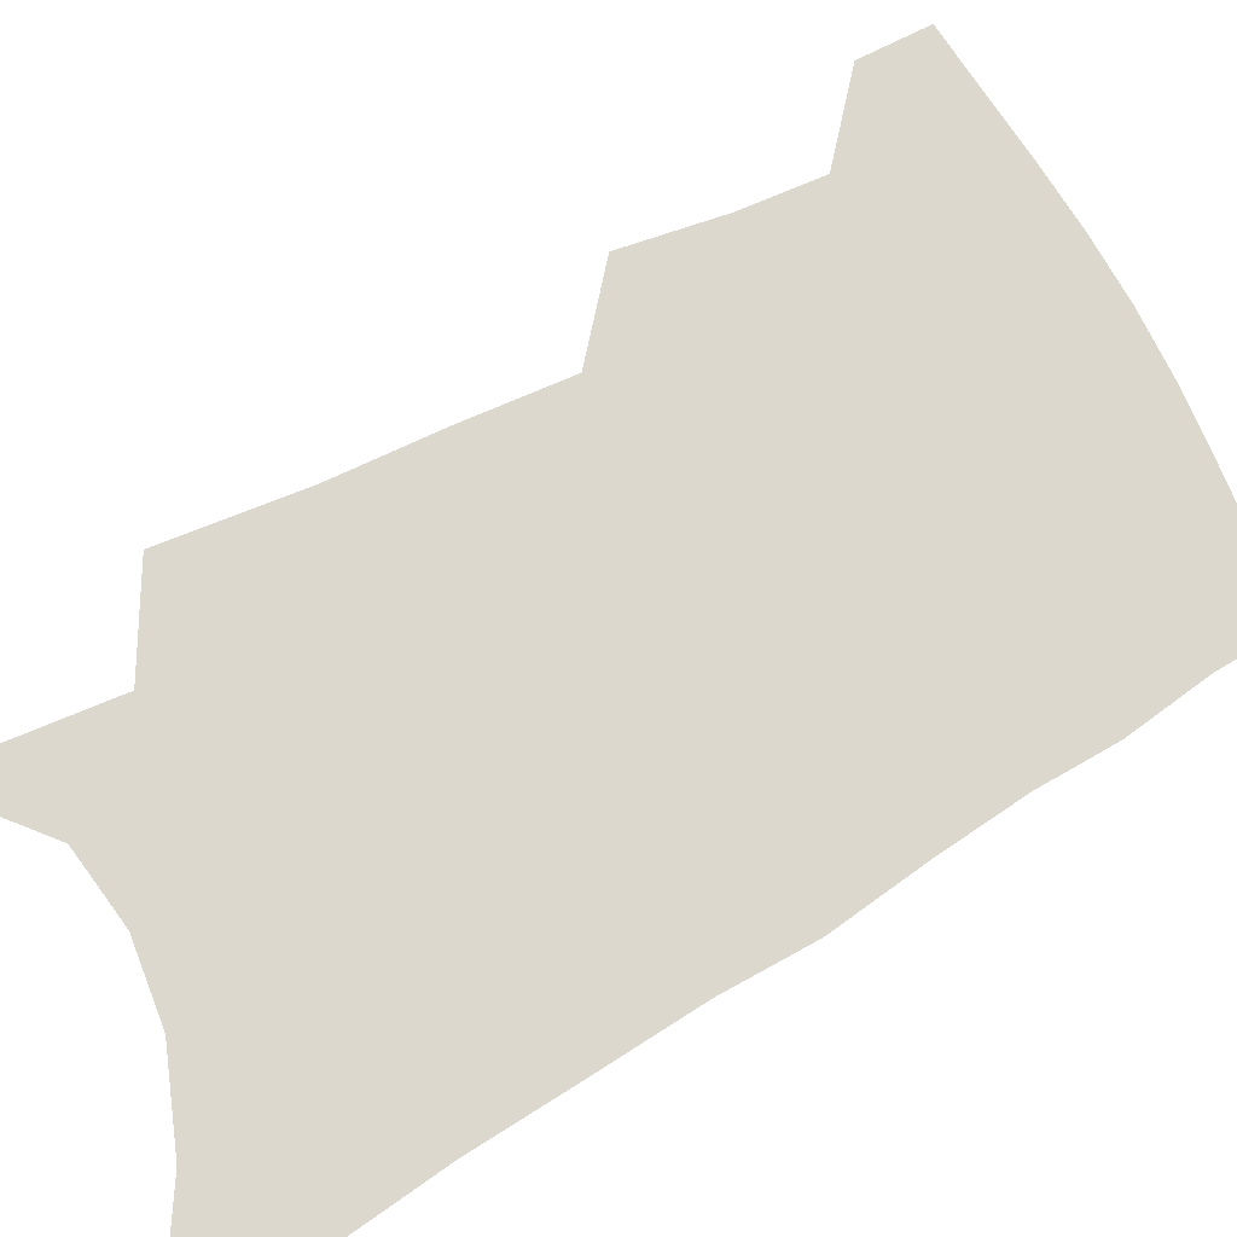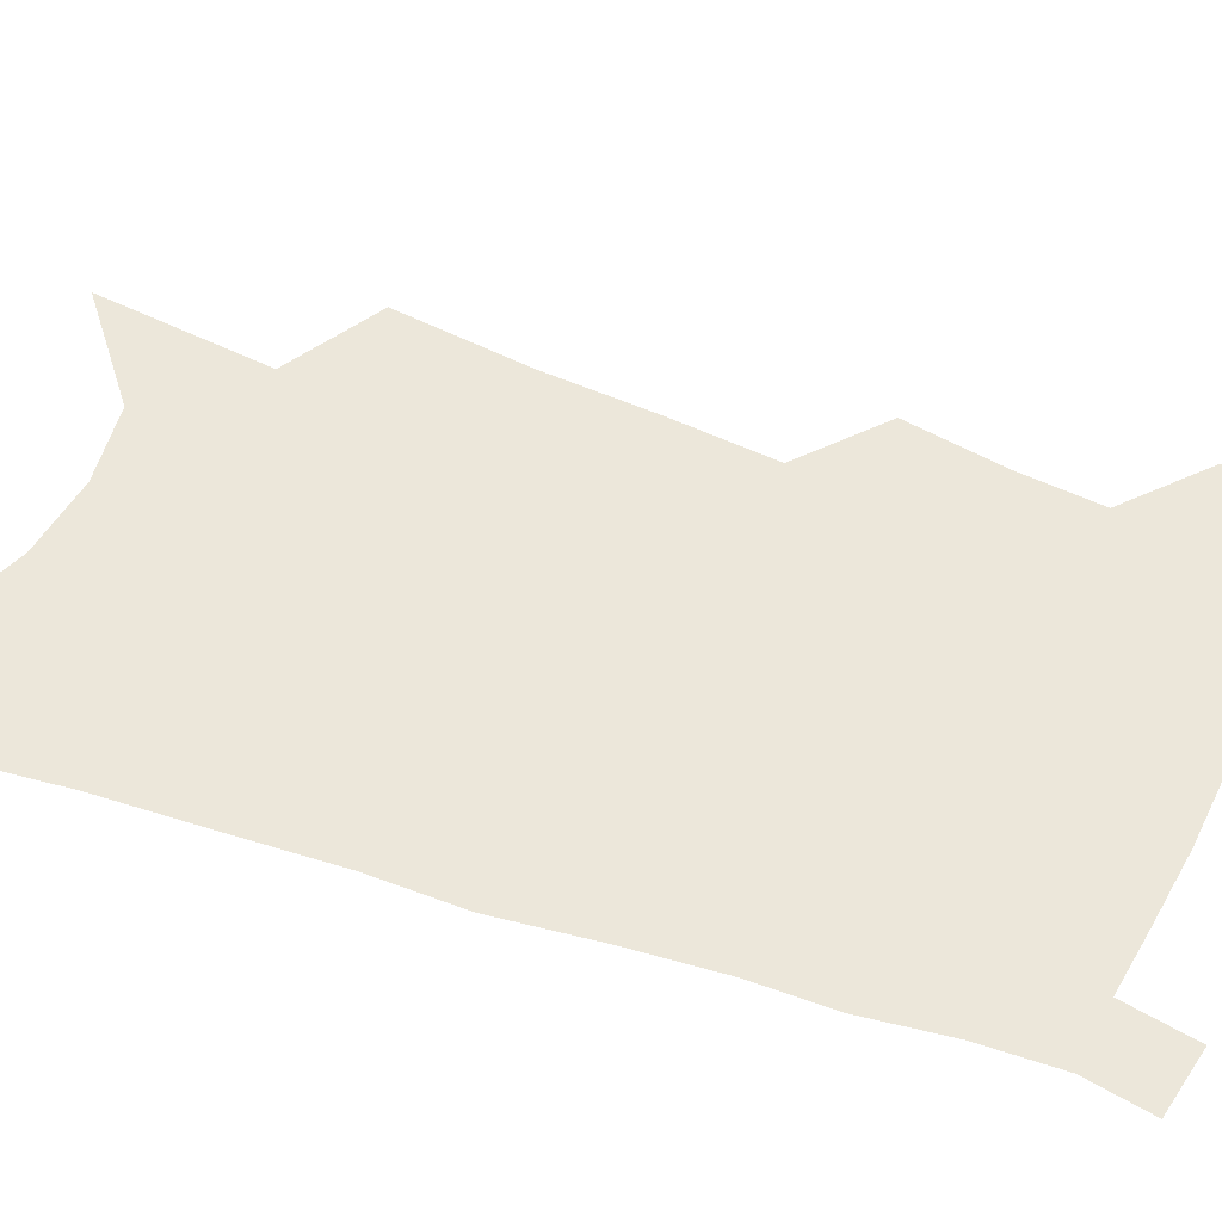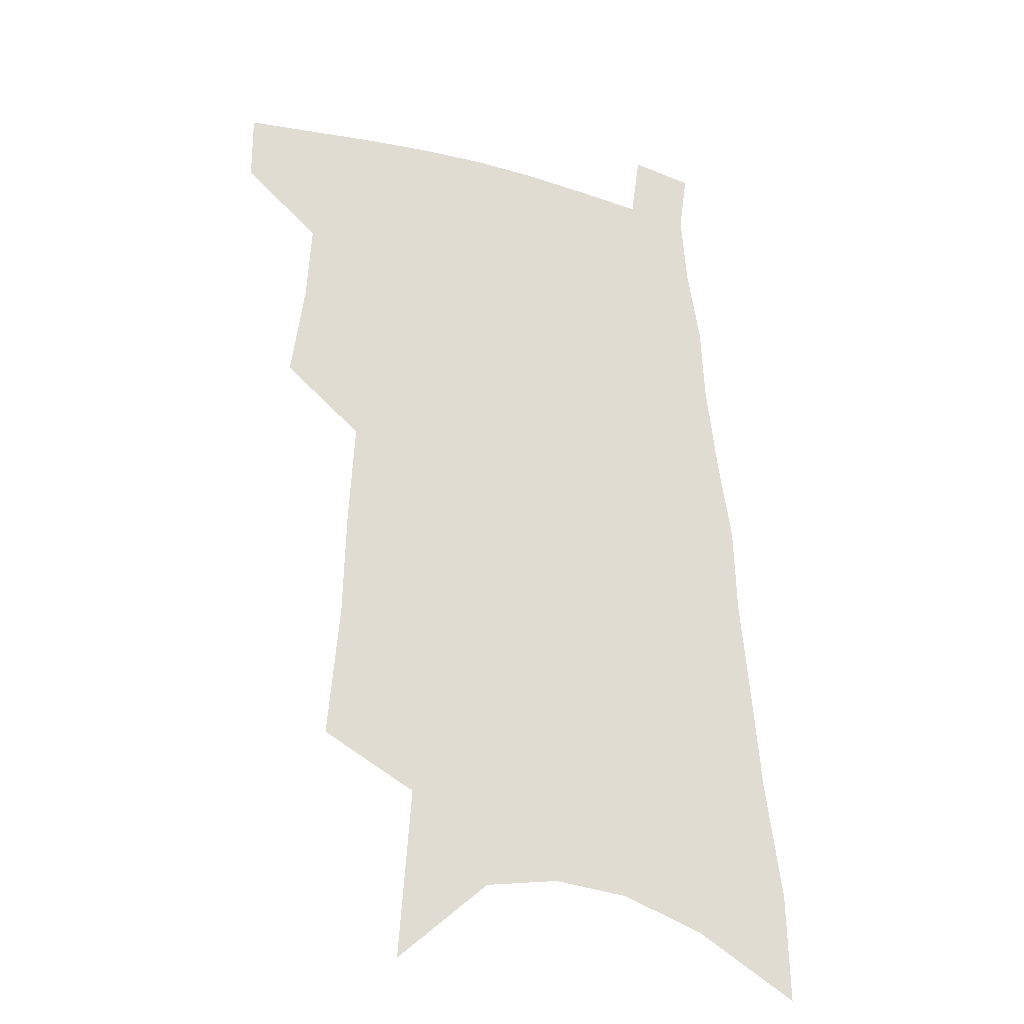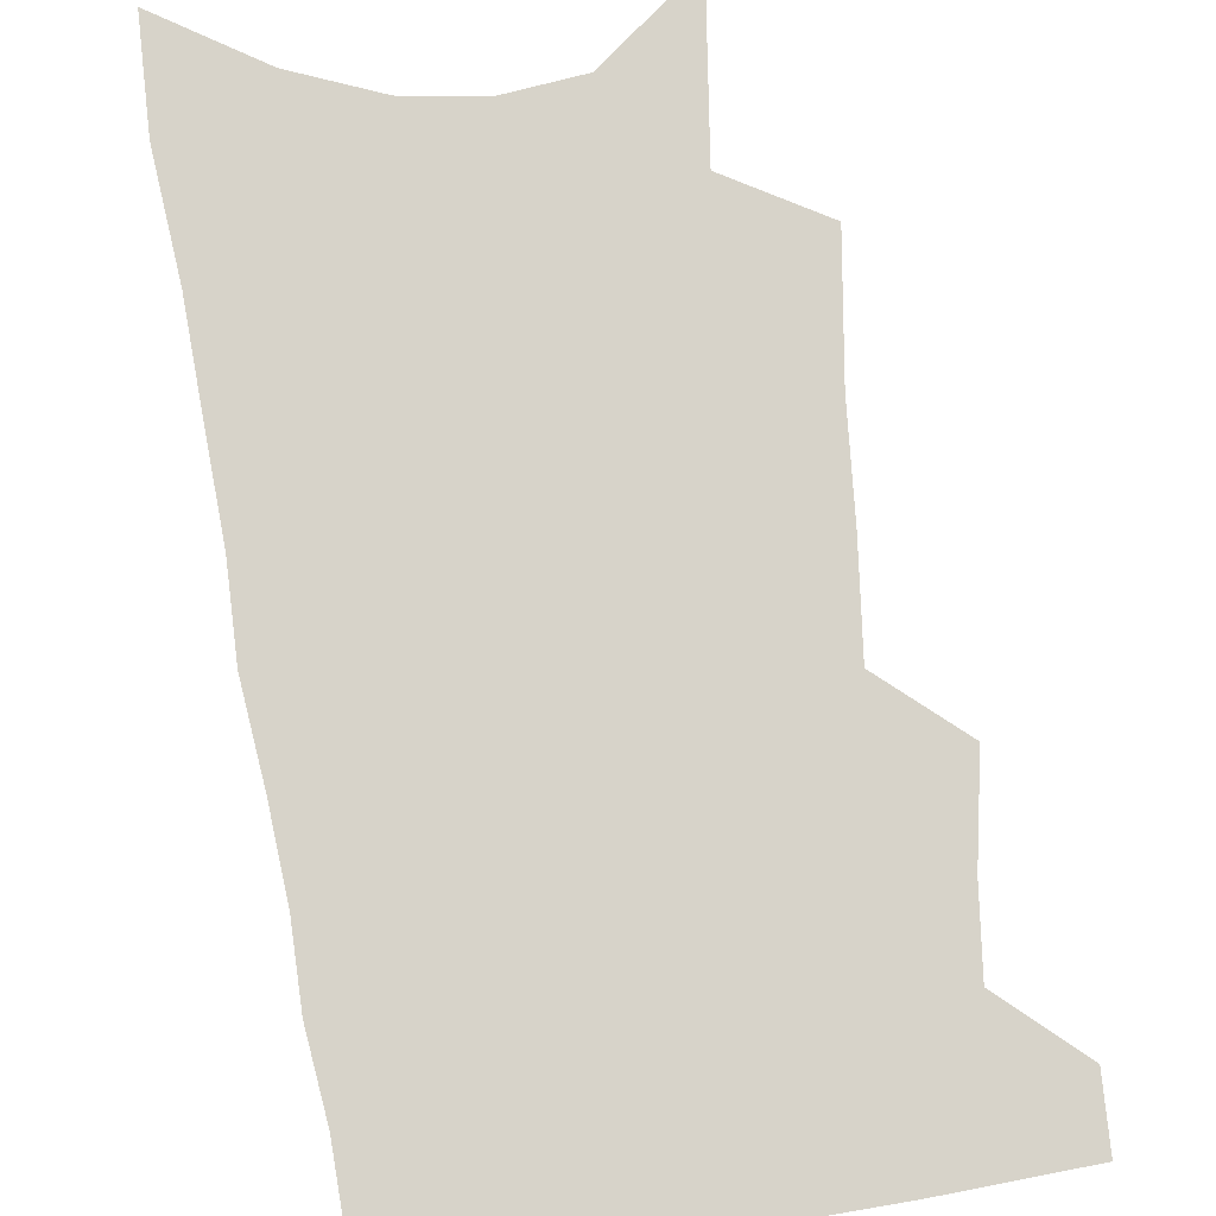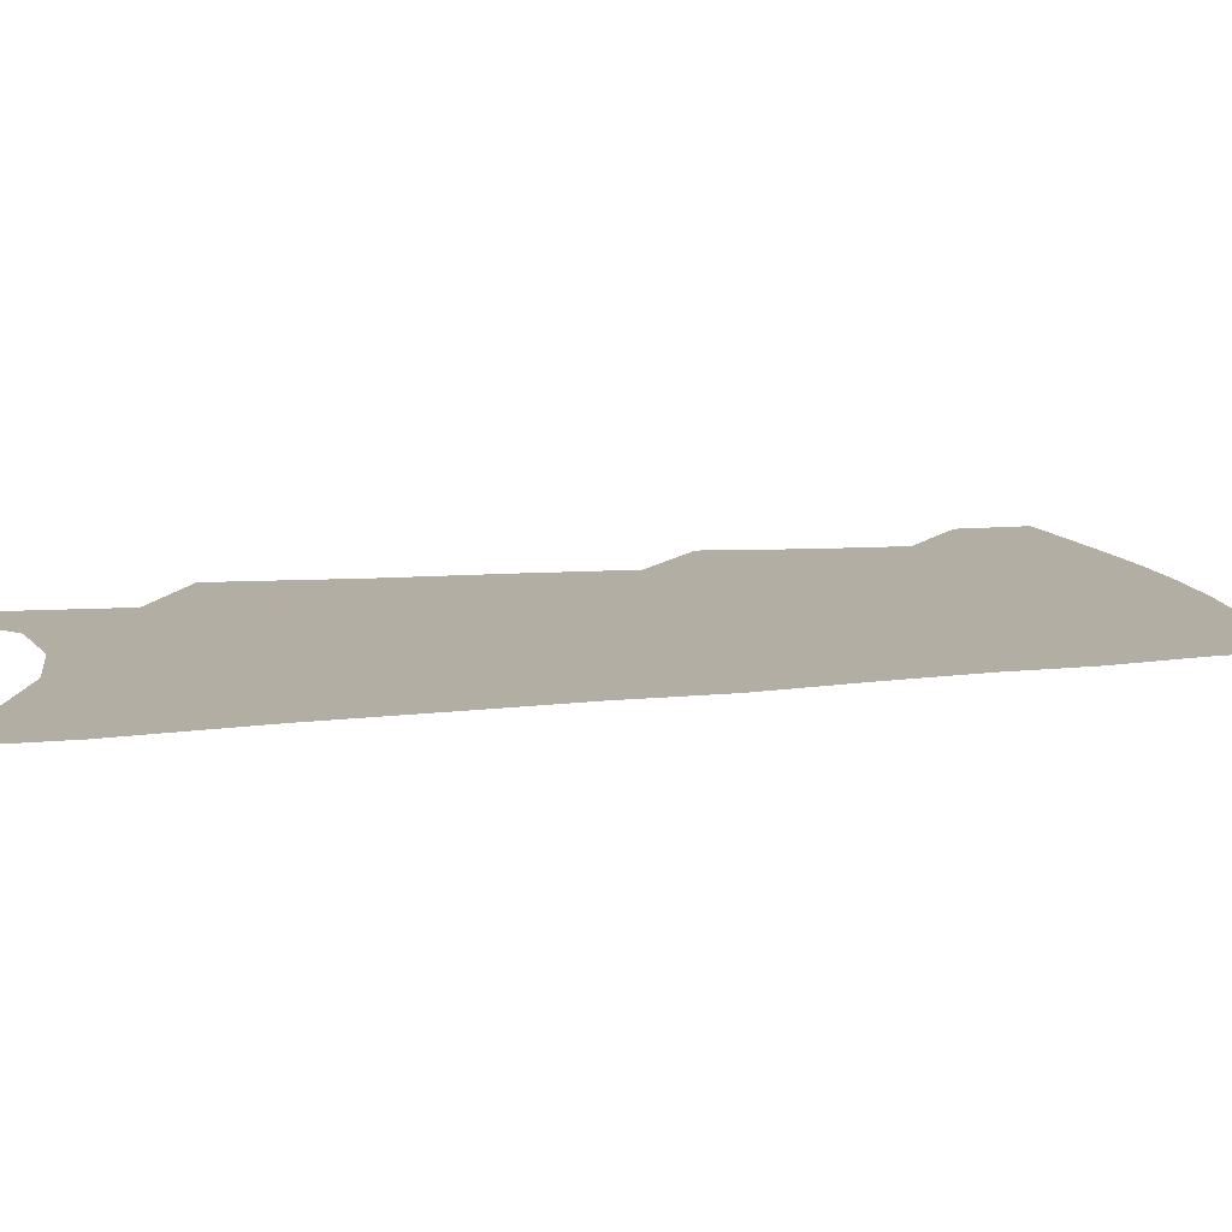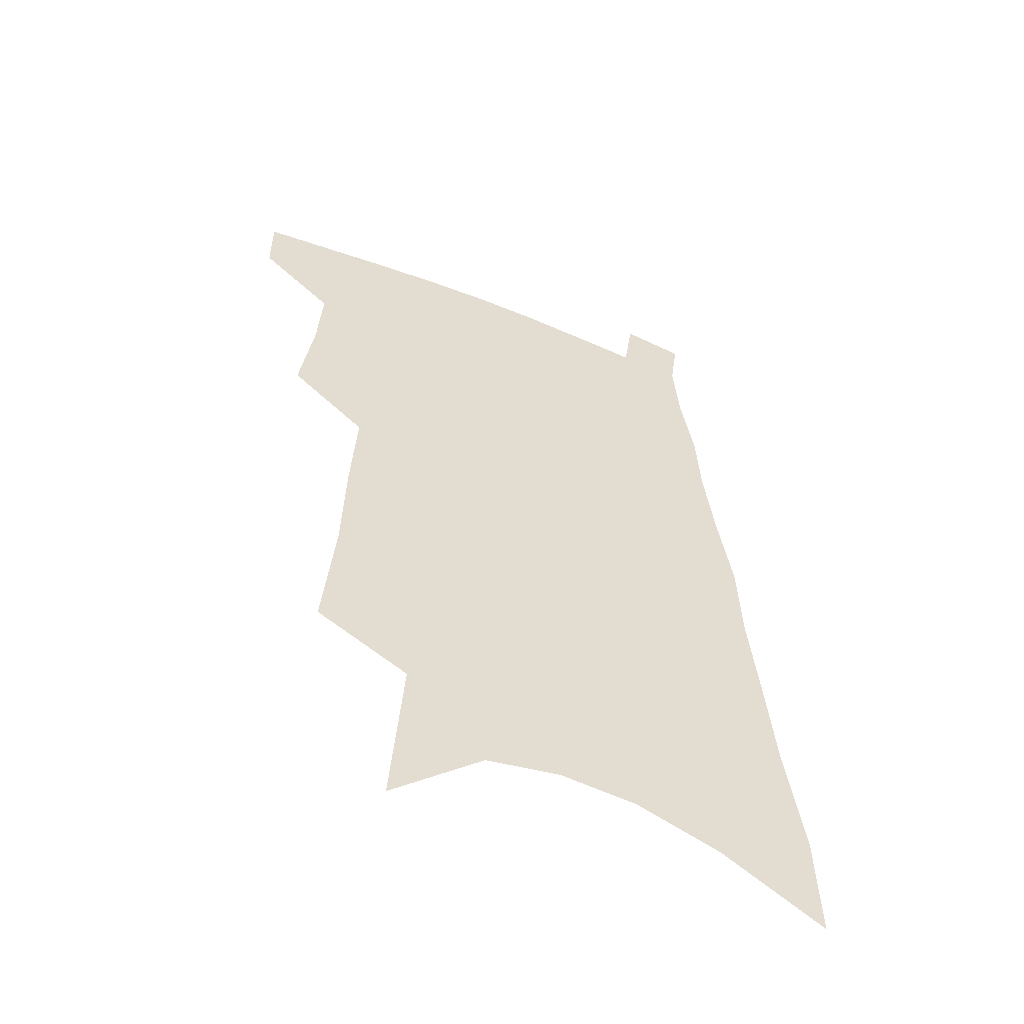
<metadata>
{"format":"obj","ext":"obj","renderer":"f3d","projection":"perspective","resolution":1024,"background":"white","views":[{"elev":72.4,"azim":63.1,"up":"+Z"},{"elev":52.6,"azim":114.2,"up":"+Z"},{"elev":-26.1,"azim":-22.8,"up":"+Y"},{"elev":76.2,"azim":174.8,"up":"+Z"},{"elev":10.9,"azim":77.4,"up":"+Z"},{"elev":-55.5,"azim":-22.7,"up":"+Y"}]}
</metadata>
<code>
v 505.9 473.5 0
v 505.8 497.6 0
v 526 389.2 0
v 530.7 423.6 0
v 532.4 451.7 0
v 532.1 476 0
v 529.7 500 0
v 546.1 245.5 0
v 550.2 292.8 0
v 551.3 330.7 0
v 553.3 367.4 0
v 555.7 400.7 0
v 556 427.7 0
v 557.2 454.3 0
v 556 477.9 0
v 553.5 502.4 0
v 574.9 167.6 0
v 579.3 227.9 0
v 578.2 267 0
v 580.3 311.6 0
v 579.5 344 0
v 579.6 375.4 0
v 580.9 406.5 0
v 581.5 432.8 0
v 581.4 456.5 0
v 580.6 479.1 0
v 577.6 504.3 0
v 608.1 196.9 0
v 606.8 239.9 0
v 604.8 275.2 0
v 605 317.8 0
v 604 349.3 0
v 604 381.2 0
v 603.9 408.9 0
v 604 434.3 0
v 604 457.4 0
v 603.8 480 0
v 601.7 505.1 0
v 635 201.3 0
v 632.6 244.3 0
v 630.5 282 0
v 628.9 318.9 0
v 627.5 353.2 0
v 626.9 381.9 0
v 626.3 409.8 0
v 626 436.4 0
v 626.3 458 0
v 626.6 480.2 0
v 625.8 504.5 0
v 662.5 198.7 0
v 659.4 239.7 0
v 656.3 279.4 0
v 653.1 318.2 0
v 651.4 350 0
v 650.5 378.8 0
v 649.6 406.3 0
v 648.1 433.9 0
v 648.2 457.4 0
v 648.9 480 0
v 650.6 502.5 0
v 692.9 187.9 0
v 687.4 233.2 0
v 683.7 272.3 0
v 681.3 307.6 0
v 677.8 342.3 0
v 675.8 373 0
v 673.7 402.4 0
v 671.8 429.7 0
v 671.6 454.4 0
v 671 478.5 0
v 673.5 500.3 0
v 676.9 524.4 0
v 729.4 166.7 0
v 728.4 205.6 0
v 722.2 248.8 0
v 718.7 286.3 0
v 715.1 321.9 0
v 714 353.3 0
v 708.7 386.8 0
v 704.8 417.2 0
v 703.4 444.2 0
v 698.6 472.7 0
v 696.5 498.9 0
v 699.6 520.9 0
f 5 6 1
f 1 6 2
f 6 7 2
f 11 12 3
f 3 12 4
f 12 13 4
f 4 13 5
f 13 14 5
f 5 14 6
f 14 15 6
f 6 15 7
f 15 16 7
f 18 19 8
f 8 19 9
f 19 20 9
f 9 20 10
f 20 21 10
f 10 21 11
f 21 22 11
f 11 22 12
f 22 23 12
f 12 23 13
f 23 24 13
f 13 24 14
f 24 25 14
f 14 25 15
f 25 26 15
f 15 26 16
f 26 27 16
f 17 28 18
f 28 29 18
f 18 29 19
f 29 30 19
f 19 30 20
f 30 31 20
f 20 31 21
f 31 32 21
f 21 32 22
f 32 33 22
f 22 33 23
f 33 34 23
f 23 34 24
f 34 35 24
f 24 35 25
f 35 36 25
f 25 36 26
f 36 37 26
f 26 37 27
f 37 38 27
f 28 39 29
f 39 40 29
f 29 40 30
f 40 41 30
f 30 41 31
f 41 42 31
f 31 42 32
f 42 43 32
f 32 43 33
f 43 44 33
f 33 44 34
f 44 45 34
f 34 45 35
f 45 46 35
f 35 46 36
f 46 47 36
f 36 47 37
f 47 48 37
f 37 48 38
f 48 49 38
f 39 50 40
f 50 51 40
f 40 51 41
f 51 52 41
f 41 52 42
f 52 53 42
f 42 53 43
f 53 54 43
f 43 54 44
f 54 55 44
f 44 55 45
f 55 56 45
f 45 56 46
f 56 57 46
f 46 57 47
f 57 58 47
f 47 58 48
f 58 59 48
f 48 59 49
f 59 60 49
f 50 61 51
f 61 62 51
f 51 62 52
f 62 63 52
f 52 63 53
f 63 64 53
f 53 64 54
f 64 65 54
f 54 65 55
f 65 66 55
f 55 66 56
f 66 67 56
f 56 67 57
f 67 68 57
f 57 68 58
f 68 69 58
f 58 69 59
f 69 70 59
f 59 70 60
f 70 71 60
f 61 73 62
f 73 74 62
f 62 74 63
f 74 75 63
f 63 75 64
f 75 76 64
f 64 76 65
f 76 77 65
f 65 77 66
f 77 78 66
f 66 78 67
f 78 79 67
f 67 79 68
f 79 80 68
f 68 80 69
f 80 81 69
f 69 81 70
f 81 82 70
f 70 82 71
f 82 83 71
f 71 83 72
f 83 84 72

</code>
